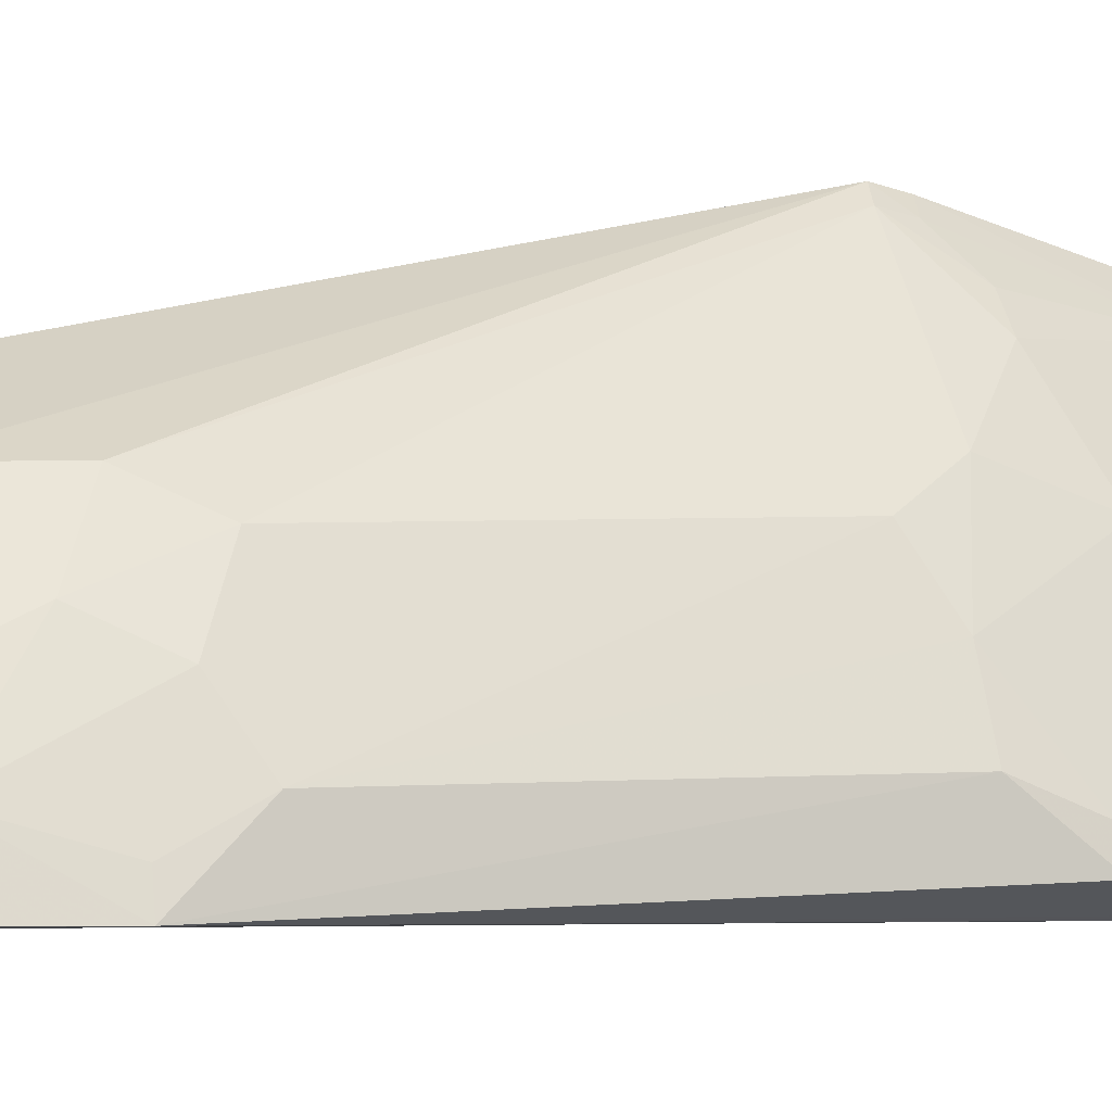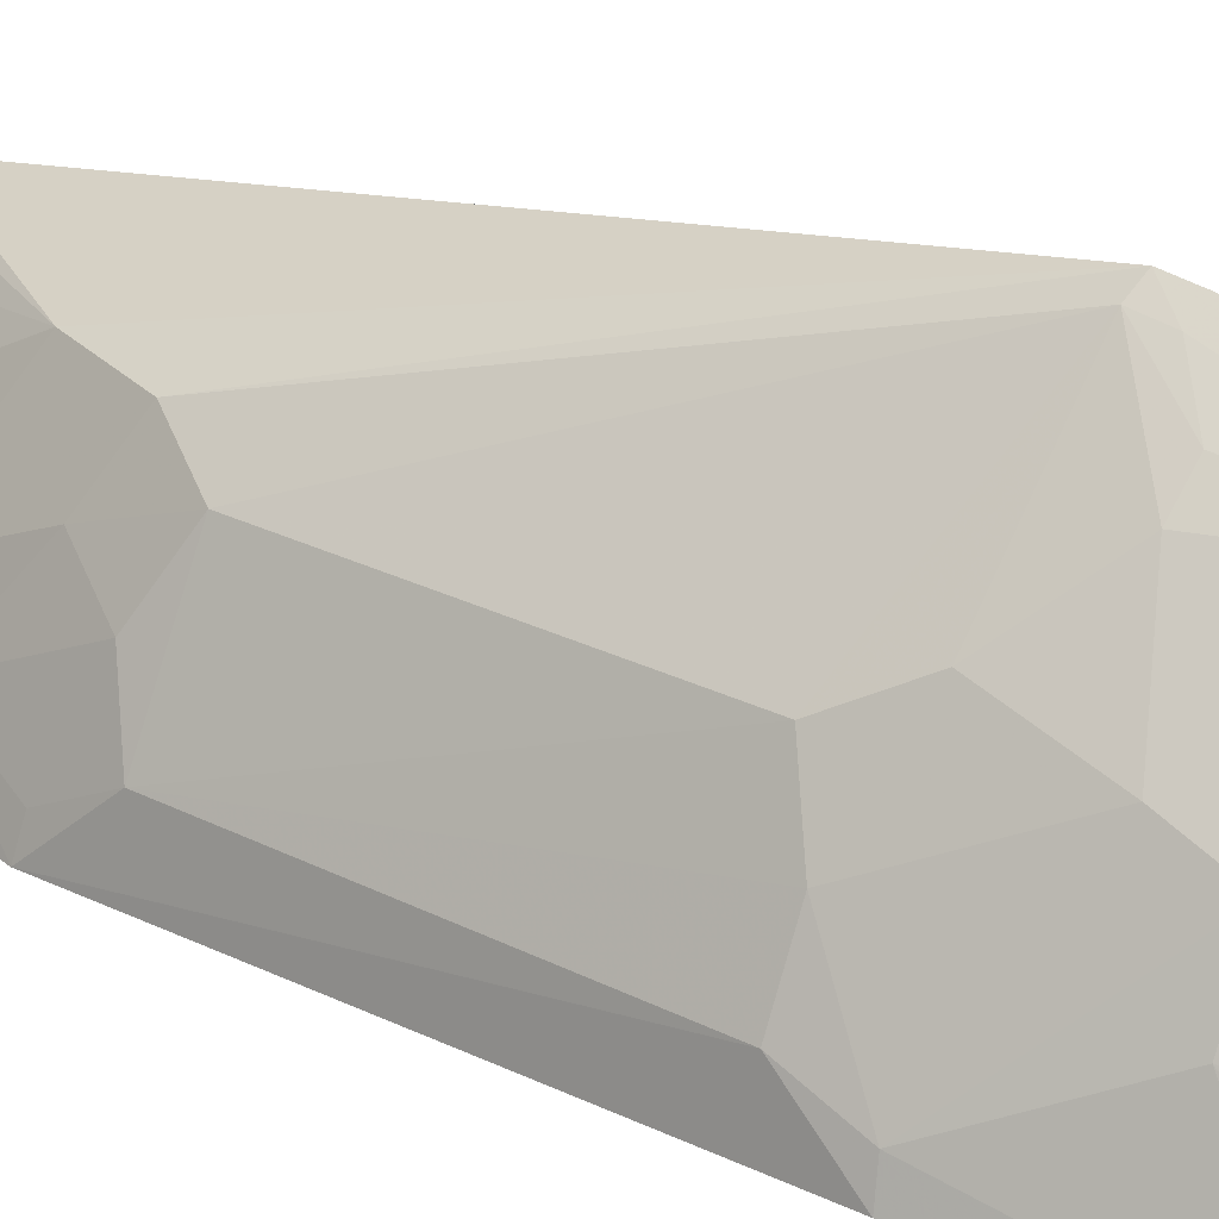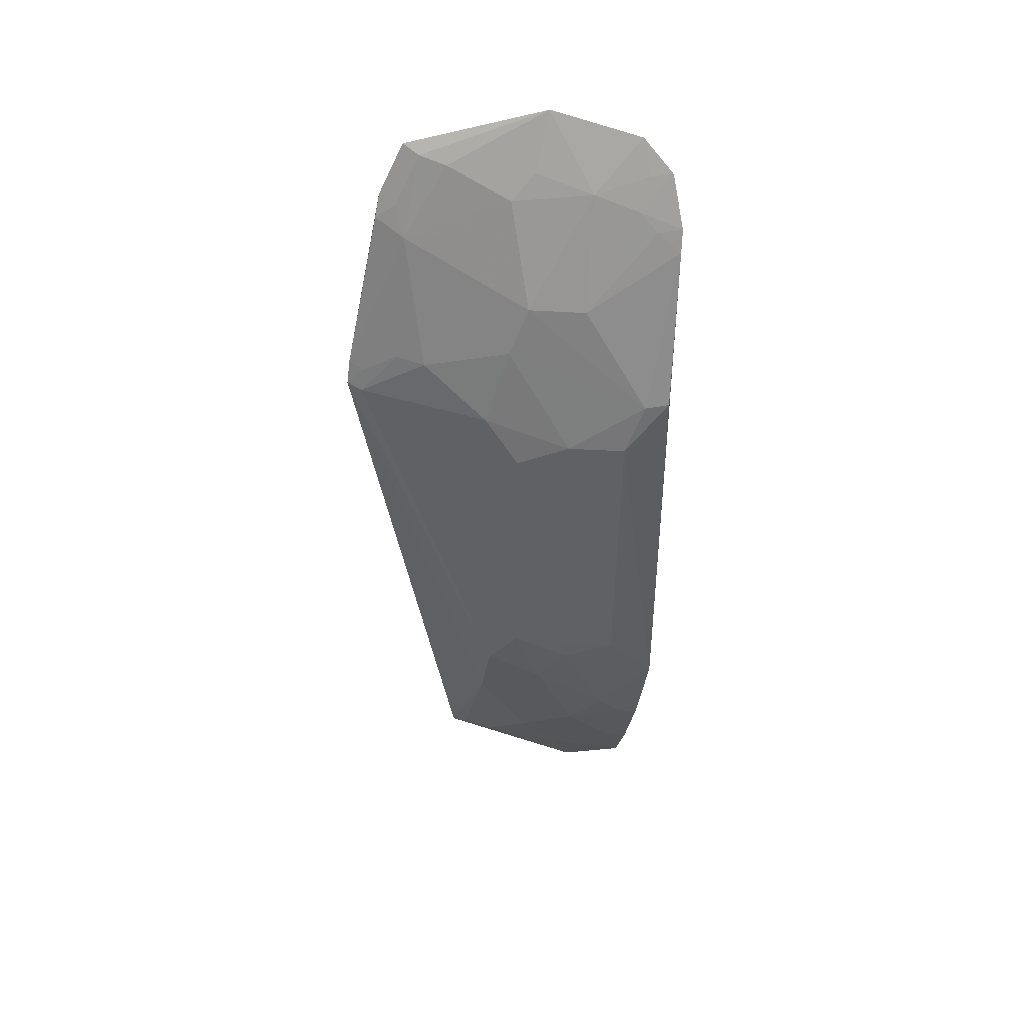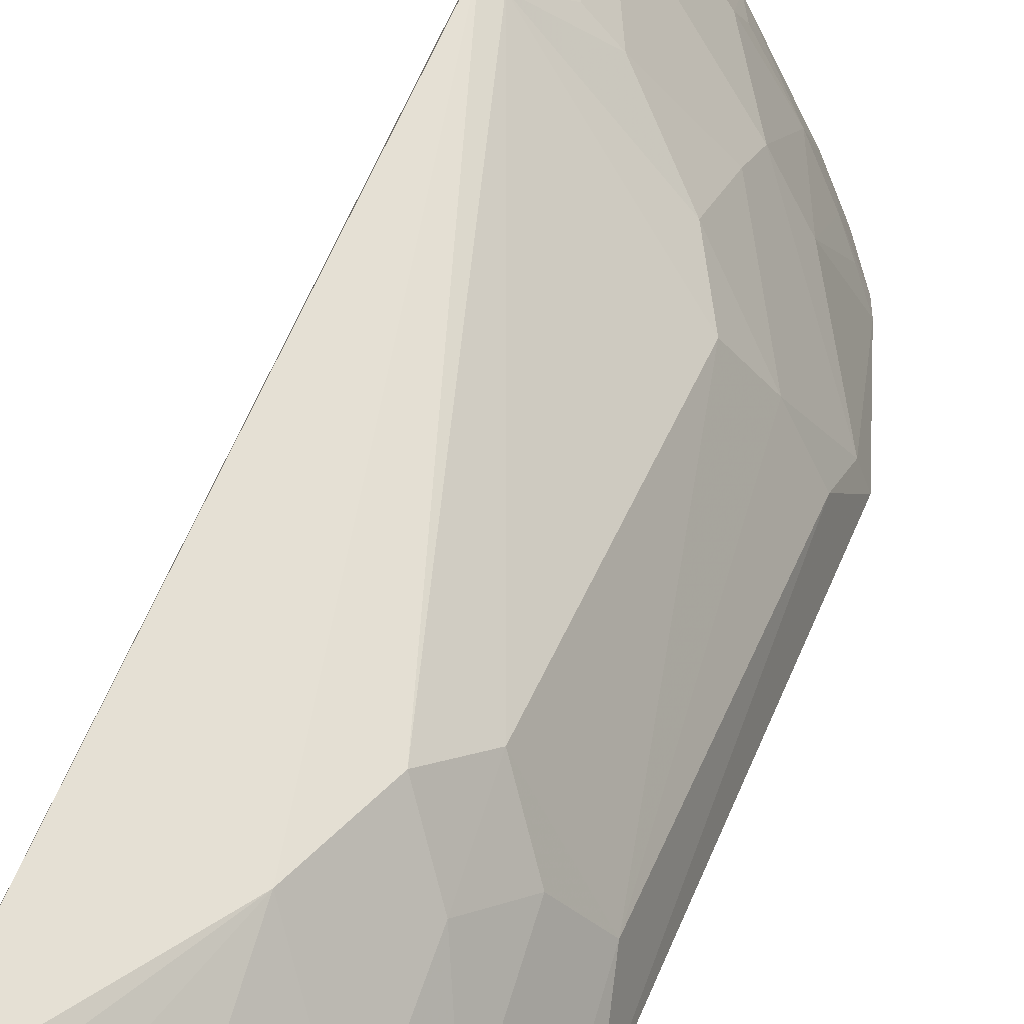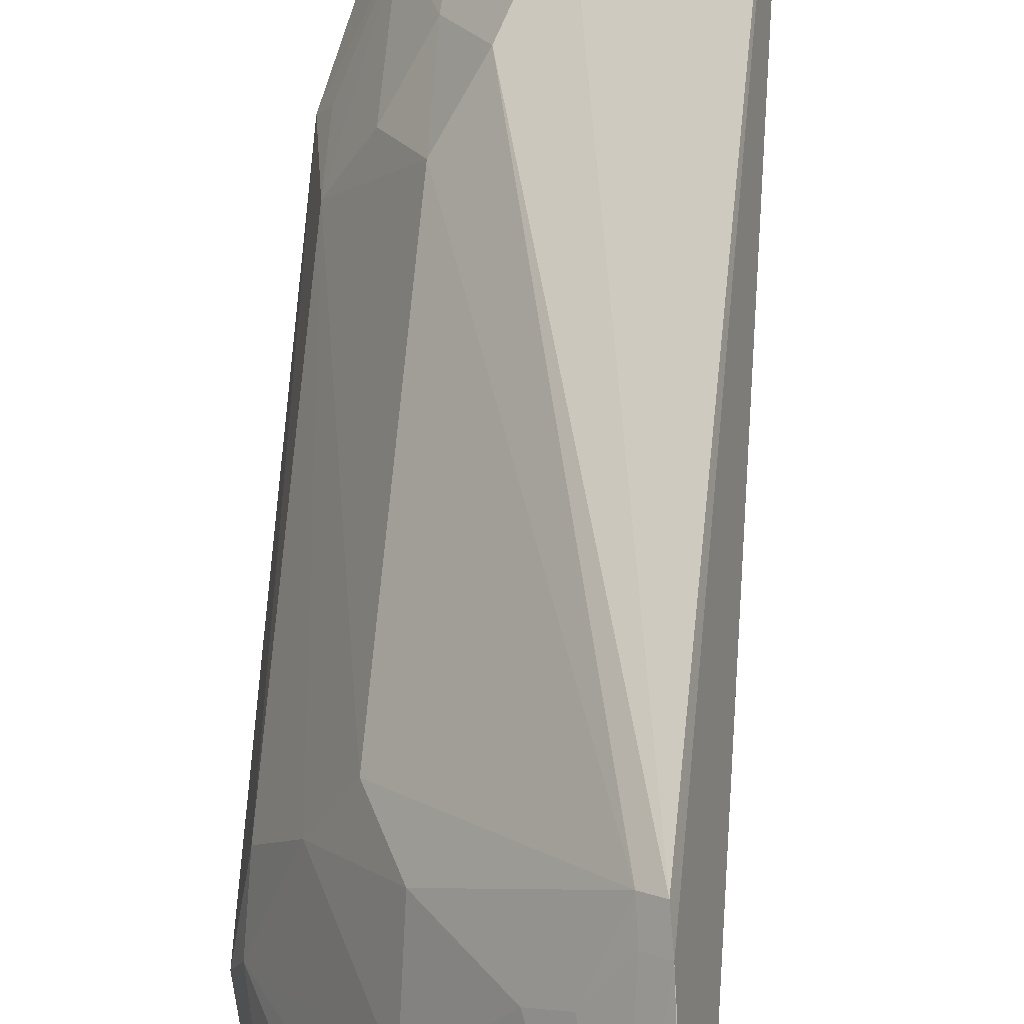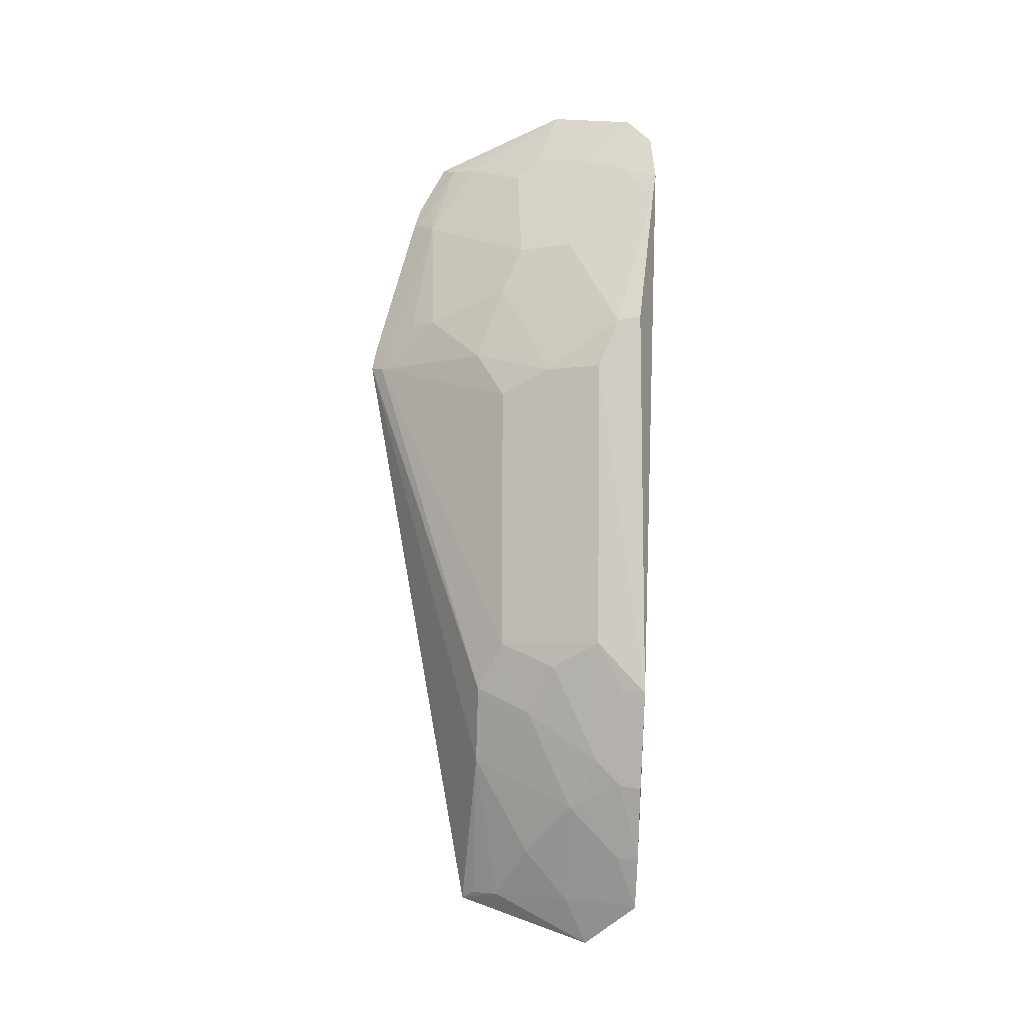
<metadata>
{"format":"obj","ext":"obj","renderer":"f3d","projection":"perspective","resolution":1024,"background":"white","views":[{"elev":2.1,"azim":-112.2,"up":"+Y"},{"elev":26.3,"azim":-51.9,"up":"+Y"},{"elev":43.5,"azim":-112.5,"up":"+Z"},{"elev":42.6,"azim":-160.2,"up":"+Y"},{"elev":80.0,"azim":5.3,"up":"+Y"},{"elev":-7.1,"azim":-96.1,"up":"+Z"}]}
</metadata>
<code>
v -0.4028 0.1758 0.2845
v -0.3325 0.2943 -0.2165
v -0.3258 0.2117 0.2472
v -0.3364 0.3576 0.1391
v -0.4424 0.2191 -0.0526
v -0.3183 0.3242 0.2571
v -0.4283 0.248 0.1222
v -0.3983 0.2899 -0.07981
v -0.4063 0.1912 -0.2175
v -0.3172 0.3077 0.2867
v -0.3339 0.3546 0.1532
v -0.4473 0.1917 0.1535
v -0.3828 0.2897 -0.1252
v -0.4142 0.2759 0.1083
v -0.3783 0.2188 -0.2419
v -0.4286 0.2175 -0.1265
v -0.357 0.2327 0.3135
v -0.3965 0.2617 0.2088
v -0.4433 0.2176 0.1222
v -0.4479 0.191 -0.08356
v -0.3443 0.3513 0.1372
v -0.4127 0.2759 -0.0521
v -0.3831 0.2576 -0.1833
v -0.412 0.2329 -0.1547
v -0.3873 0.188 0.3022
v -0.3389 0.3171 0.2375
v -0.4222 0.1777 0.2433
v -0.4431 0.2052 0.1518
v -0.3994 0.2908 0.1361
v -0.4345 0.192 -0.1428
v -0.4429 0.2042 -0.08264
v -0.3423 0.3483 0.1509
v -0.4279 0.2457 -0.06717
v -0.3549 0.2739 -0.2125
v -0.3848 0.2321 -0.2139
v -0.3896 0.2187 0.2732
v -0.3282 0.3179 0.2535
v -0.322 0.3284 0.2446
v -0.3684 0.261 0.2667
v -0.4178 0.1753 0.256
v -0.3976 0.2744 0.181
v -0.4122 0.2317 0.2091
v -0.4189 0.1914 -0.1876
v -0.4304 0.2041 -0.1407
v -0.3686 0.3181 0.1645
v -0.4137 0.2599 -0.09529
v -0.3416 0.2882 -0.2122
v -0.4009 0.203 -0.2149
v -0.3983 0.1882 0.2828
v -0.327 0.3015 0.283
v -0.3686 0.2461 0.282
v -0.413 0.1883 0.2538
v -0.4141 0.2036 -0.1858
v -0.3554 0.331 0.1652
v -0.4042 0.1965 0.2648
v -0.3393 0.2893 0.2803
f 9 3 1
f 10 3 2
f 10 2 6
f 11 6 2
f 11 2 4
f 13 8 4
f 13 4 2
f 14 5 7
f 15 2 3
f 15 3 9
f 17 3 10
f 19 7 5
f 20 19 5
f 20 12 19
f 21 4 8
f 22 5 14
f 22 21 8
f 22 14 21
f 24 8 13
f 24 13 23
f 25 1 3
f 25 3 17
f 27 12 20
f 28 12 27
f 28 19 12
f 28 7 19
f 29 14 7
f 29 21 14
f 30 20 16
f 31 20 5
f 31 5 16
f 31 16 20
f 32 11 4
f 32 4 21
f 32 26 11
f 33 16 5
f 33 5 22
f 34 23 13
f 34 2 15
f 35 24 23
f 35 34 15
f 35 23 34
f 36 25 17
f 37 10 6
f 38 6 11
f 38 11 26
f 38 37 6
f 38 26 37
f 39 26 18
f 39 18 36
f 40 27 20
f 40 9 1
f 41 28 18
f 41 7 28
f 41 29 7
f 42 28 27
f 42 18 28
f 42 36 18
f 43 20 30
f 43 40 20
f 43 9 40
f 44 30 16
f 44 16 24
f 44 43 30
f 45 29 41
f 45 41 18
f 45 18 26
f 45 21 29
f 46 33 22
f 46 22 8
f 46 8 24
f 46 24 16
f 46 16 33
f 47 34 13
f 47 13 2
f 47 2 34
f 48 24 35
f 48 35 15
f 48 15 9
f 49 1 25
f 49 25 36
f 50 37 26
f 50 10 37
f 50 17 10
f 51 39 36
f 51 36 17
f 51 17 39
f 52 42 27
f 52 27 40
f 53 9 43
f 53 48 9
f 53 24 48
f 53 44 24
f 53 43 44
f 54 45 26
f 54 26 32
f 54 32 21
f 54 21 45
f 55 40 1
f 55 1 49
f 55 49 36
f 55 52 40
f 55 36 42
f 55 42 52
f 56 50 26
f 56 26 39
f 56 39 17
f 56 17 50

</code>
